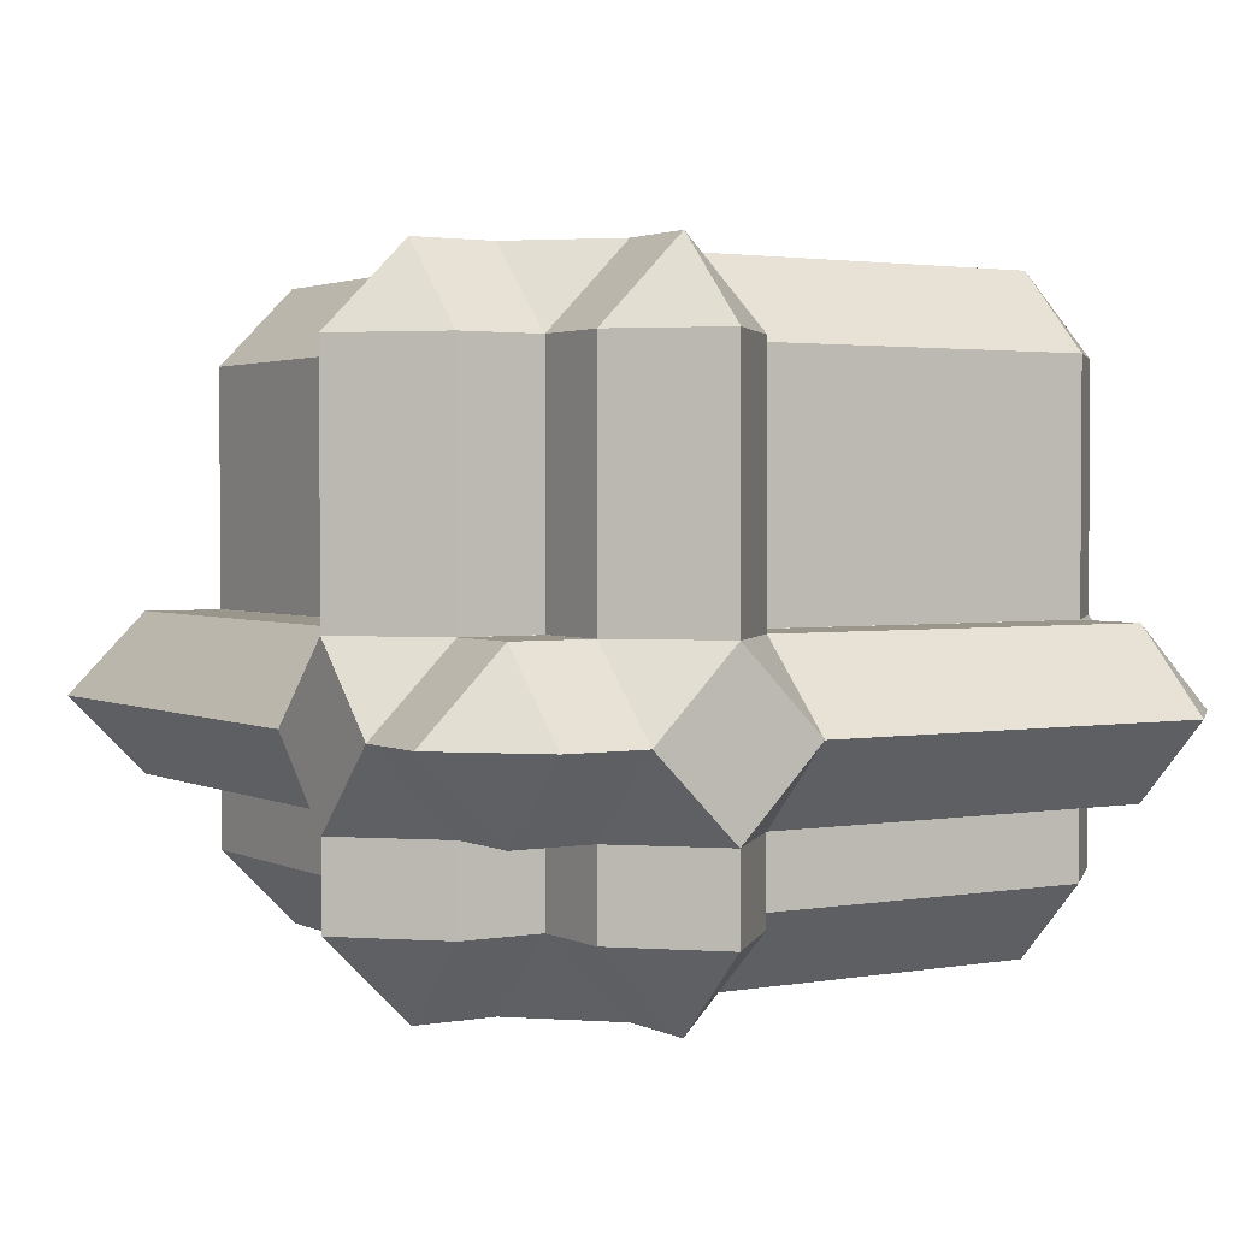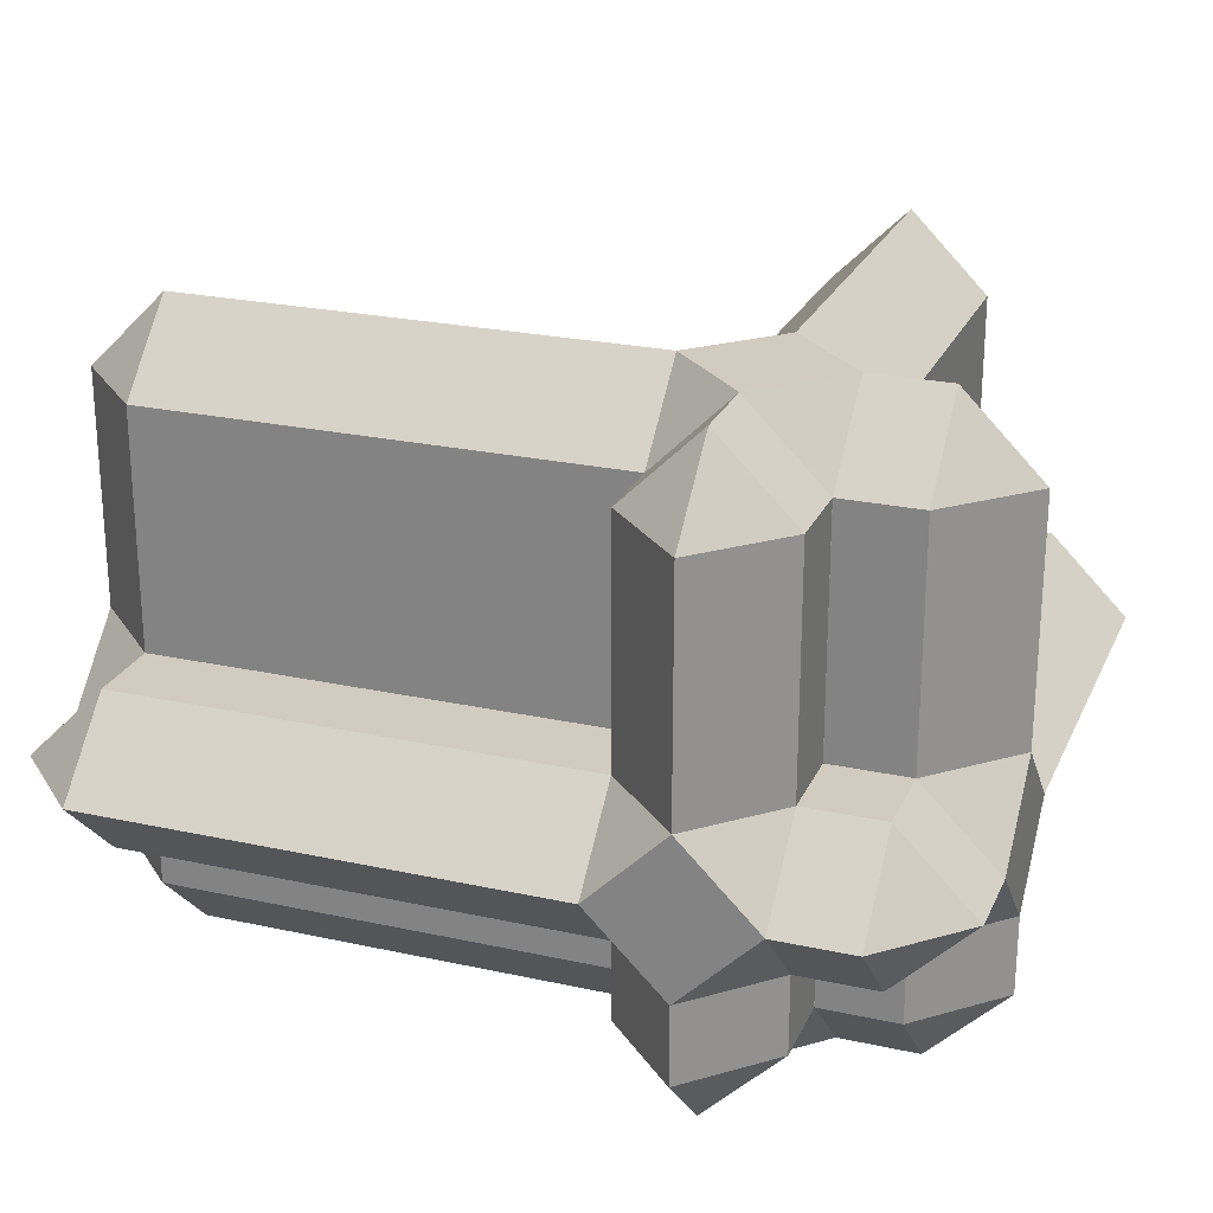
<metadata>
{"format":"obj","ext":"obj","renderer":"f3d","projection":"perspective","resolution":1024,"background":"white","views":[{"elev":2.3,"azim":-121.7,"up":"+Y"},{"elev":24.2,"azim":-160.1,"up":"+Y"}]}
</metadata>
<code>
v 0.001 1 3
v 1 0.001 3
v 1 1 2.001
v 1 1 3.999
v 0.001 2 3
v 1 2 2.001
v 1 2 3.999
v 0.001 3 1
v 1 2.001 1
v 1 3 0.001
v 0.001 3 2
v 1 2.001 2
v 0.001 3 3
v 0.001 3 4
v 1 2.001 4
v 0.001 3 5
v 1 2.001 5
v 0.001 3 6
v 1 2.001 6
v 0.001 3 7
v 1 2.001 7
v 0.001 3 8
v 1 2.001 8
v 0.001 3 9
v 1 2.001 9
v 1 3 9.999
v 1 3.999 1
v 1 3.999 2
v 0.001 4 3
v 1 4 2.001
v 1 3.999 4
v 1 4 3.999
v 1 3.999 5
v 1 3.999 6
v 1 3.999 7
v 1 3.999 8
v 1 3.999 9
v 0.001 5 3
v 1 5 2.001
v 1 5 3.999
v 0.001 6 3
v 1 6 2.001
v 1 6 3.999
v 0.001 7 3
v 1 7 2.001
v 1 7 3.999
v 1 7.999 3
v 2 0.001 3
v 2 1 2.001
v 2 1 3.999
v 2 2 2.001
v 2 2 3.999
v 2 2.001 1
v 2 3 0.001
v 2 2.001 2
v 2 2.001 4
v 2 2.001 5
v 2 2.001 6
v 2 2.001 7
v 2 2.001 8
v 2 2.001 9
v 2 3 9.999
v 2 3.999 1
v 2 3.999 2
v 2 4 2.001
v 2 3.999 4
v 2 4 3.999
v 2 3.999 5
v 2 3.999 6
v 2 3.999 7
v 2 3.999 8
v 2 3.999 9
v 2 5 2.001
v 2 5 3.999
v 2 6 2.001
v 2 6 3.999
v 2 7 2.001
v 2 7 3.999
v 2 7.999 3
v 2.001 1 1
v 3 0.001 1
v 3 1 0.001
v 2.001 1 2
v 3 0.001 2
v 3 0.001 3
v 2.001 1 4
v 3 0.001 4
v 2.001 1 5
v 3 0.001 5
v 2.001 1 6
v 3 0.001 6
v 2.001 1 7
v 3 0.001 7
v 2.001 1 8
v 3 0.001 8
v 2.001 1 9
v 3 0.001 9
v 3 1 9.999
v 2.001 2 1
v 3 2 0.001
v 2.001 2 2
v 2.001 2 4
v 2.001 2 5
v 2.001 2 6
v 2.001 2 7
v 2.001 2 8
v 2.001 2 9
v 3 2 9.999
v 3 3 0.001
v 3 3 9.999
v 2.001 4 1
v 3 4 0.001
v 2.001 4 2
v 2.001 4 4
v 2.001 4 5
v 2.001 4 6
v 2.001 4 7
v 2.001 4 8
v 2.001 4 9
v 3 4 9.999
v 2.001 5 1
v 3 5 0.001
v 2.001 5 2
v 2.001 5 4
v 2.001 5 5
v 2.001 5 6
v 2.001 5 7
v 2.001 5 8
v 2.001 5 9
v 3 5 9.999
v 2.001 6 1
v 3 6 0.001
v 2.001 6 2
v 2.001 6 4
v 2.001 6 5
v 2.001 6 6
v 2.001 6 7
v 2.001 6 8
v 2.001 6 9
v 3 6 9.999
v 2.001 7 1
v 3 7 0.001
v 2.001 7 2
v 2.001 7 4
v 2.001 7 5
v 2.001 7 6
v 2.001 7 7
v 2.001 7 8
v 2.001 7 9
v 3 7 9.999
v 3 7.999 1
v 3 7.999 2
v 3 7.999 3
v 3 7.999 4
v 3 7.999 5
v 3 7.999 6
v 3 7.999 7
v 3 7.999 8
v 3 7.999 9
v 3.999 1 1
v 3.999 1 2
v 4 0.001 3
v 4 1 2.001
v 3.999 1 4
v 4 1 3.999
v 3.999 1 5
v 3.999 1 6
v 3.999 1 7
v 3.999 1 8
v 3.999 1 9
v 3.999 2 1
v 3.999 2 2
v 4 2 2.001
v 3.999 2 4
v 4 2 3.999
v 3.999 2 5
v 3.999 2 6
v 3.999 2 7
v 3.999 2 8
v 3.999 2 9
v 4 2.001 1
v 4 3 0.001
v 4 2.001 2
v 4 2.001 4
v 4 2.001 5
v 4 2.001 6
v 4 2.001 7
v 4 2.001 8
v 4 2.001 9
v 4 3 9.999
v 3.999 4 1
v 4 3.999 1
v 3.999 4 2
v 4 3.999 2
v 4 4 2.001
v 3.999 4 4
v 4 3.999 4
v 4 4 3.999
v 3.999 4 5
v 4 3.999 5
v 3.999 4 6
v 4 3.999 6
v 3.999 4 7
v 4 3.999 7
v 3.999 4 8
v 4 3.999 8
v 3.999 4 9
v 4 3.999 9
v 3.999 5 1
v 3.999 5 2
v 4 5 2.001
v 3.999 5 4
v 4 5 3.999
v 3.999 5 5
v 3.999 5 6
v 3.999 5 7
v 3.999 5 8
v 3.999 5 9
v 3.999 6 1
v 3.999 6 2
v 4 6 2.001
v 3.999 6 4
v 4 6 3.999
v 3.999 6 5
v 3.999 6 6
v 3.999 6 7
v 3.999 6 8
v 3.999 6 9
v 3.999 7 1
v 3.999 7 2
v 4 7 2.001
v 3.999 7 4
v 4 7 3.999
v 3.999 7 5
v 3.999 7 6
v 3.999 7 7
v 3.999 7 8
v 3.999 7 9
v 4 7.999 3
v 5 0.001 3
v 5 1 2.001
v 5 1 3.999
v 5 2 2.001
v 5 2 3.999
v 5 2.001 1
v 5 3 0.001
v 5 2.001 2
v 5 2.001 4
v 5 2.001 5
v 5 2.001 6
v 5 2.001 7
v 5 2.001 8
v 5 2.001 9
v 5 3 9.999
v 5 3.999 1
v 5 3.999 2
v 5 4 2.001
v 5 3.999 4
v 5 4 3.999
v 5 3.999 5
v 5 3.999 6
v 5 3.999 7
v 5 3.999 8
v 5 3.999 9
v 5 5 2.001
v 5 5 3.999
v 5 6 2.001
v 5 6 3.999
v 5 7 2.001
v 5 7 3.999
v 5 7.999 3
v 6 0.001 3
v 6 1 2.001
v 6 1 3.999
v 6 2 2.001
v 6 2 3.999
v 6 2.001 1
v 6 3 0.001
v 6 2.001 2
v 6 2.001 4
v 6 2.001 5
v 6 2.001 6
v 6 2.001 7
v 6 2.001 8
v 6 2.001 9
v 6 3 9.999
v 6 3.999 1
v 6 3.999 2
v 6 4 2.001
v 6 3.999 4
v 6 4 3.999
v 6 3.999 5
v 6 3.999 6
v 6 3.999 7
v 6 3.999 8
v 6 3.999 9
v 6 5 2.001
v 6 5 3.999
v 6 6 2.001
v 6 6 3.999
v 6 7 2.001
v 6 7 3.999
v 6 7.999 3
v 7 0.001 3
v 7 1 2.001
v 7 1 3.999
v 7 2 2.001
v 7 2 3.999
v 7 2.001 1
v 7 3 0.001
v 7 2.001 2
v 7 2.001 4
v 7 2.001 5
v 7 2.001 6
v 7 2.001 7
v 7 2.001 8
v 7 2.001 9
v 7 3 9.999
v 7 3.999 1
v 7 3.999 2
v 7 4 2.001
v 7 3.999 4
v 7 4 3.999
v 7 3.999 5
v 7 3.999 6
v 7 3.999 7
v 7 3.999 8
v 7 3.999 9
v 7 5 2.001
v 7 5 3.999
v 7 6 2.001
v 7 6 3.999
v 7 7 2.001
v 7 7 3.999
v 7 7.999 3
v 8 0.001 3
v 8 1 2.001
v 8 1 3.999
v 8 2 2.001
v 8 2 3.999
v 8 2.001 1
v 8 3 0.001
v 8 2.001 2
v 8 2.001 4
v 8 2.001 5
v 8 2.001 6
v 8 2.001 7
v 8 2.001 8
v 8 2.001 9
v 8 3 9.999
v 8 3.999 1
v 8 3.999 2
v 8 4 2.001
v 8 3.999 4
v 8 4 3.999
v 8 3.999 5
v 8 3.999 6
v 8 3.999 7
v 8 3.999 8
v 8 3.999 9
v 8 5 2.001
v 8 5 3.999
v 8 6 2.001
v 8 6 3.999
v 8 7 2.001
v 8 7 3.999
v 8 7.999 3
v 9 0.001 3
v 9 1 2.001
v 9 1 3.999
v 9 2 2.001
v 9 2 3.999
v 9 2.001 1
v 9 3 0.001
v 9 2.001 2
v 9 2.001 4
v 9 2.001 5
v 9 2.001 6
v 9 2.001 7
v 9 2.001 8
v 9 2.001 9
v 9 3 9.999
v 9 3.999 1
v 9 3.999 2
v 9 4 2.001
v 9 3.999 4
v 9 4 3.999
v 9 3.999 5
v 9 3.999 6
v 9 3.999 7
v 9 3.999 8
v 9 3.999 9
v 9 5 2.001
v 9 5 3.999
v 9 6 2.001
v 9 6 3.999
v 9 7 2.001
v 9 7 3.999
v 9 7.999 3
v 10 0.001 3
v 10 1 2.001
v 10 1 3.999
v 10 2 2.001
v 10 2 3.999
v 10 2.001 1
v 10 3 0.001
v 10 2.001 2
v 10 2.001 4
v 10 2.001 5
v 10 2.001 6
v 10 2.001 7
v 10 2.001 8
v 10 2.001 9
v 10 3 9.999
v 10 3.999 1
v 10 3.999 2
v 10 4 2.001
v 10 3.999 4
v 10 4 3.999
v 10 3.999 5
v 10 3.999 6
v 10 3.999 7
v 10 3.999 8
v 10 3.999 9
v 10 5 2.001
v 10 5 3.999
v 10 6 2.001
v 10 6 3.999
v 10 7 2.001
v 10 7 3.999
v 10 7.999 3
v 11 1 3
v 11 2 3
v 11 3 1
v 11 3 2
v 11 3 3
v 11 3 4
v 11 3 5
v 11 3 6
v 11 3 7
v 11 3 8
v 11 3 9
v 11 4 3
v 11 5 3
v 11 6 3
v 11 7 3
f 3 1 2
f 2 1 4
f 6 1 3
f 5 1 6
f 4 5 7
f 1 5 4
f 10 8 9
f 9 11 12
f 8 11 9
f 12 5 6
f 12 11 5
f 11 13 5
f 7 14 15
f 7 5 14
f 5 13 14
f 15 16 17
f 14 16 15
f 17 18 19
f 16 18 17
f 19 20 21
f 18 20 19
f 21 22 23
f 20 22 21
f 23 24 25
f 22 24 23
f 25 24 26
f 10 27 8
f 8 28 11
f 27 28 8
f 30 11 28
f 30 29 11
f 29 13 11
f 31 29 32
f 31 14 29
f 14 13 29
f 14 33 16
f 31 33 14
f 16 34 18
f 33 34 16
f 18 35 20
f 34 35 18
f 20 36 22
f 35 36 20
f 22 37 24
f 36 37 22
f 24 37 26
f 39 29 30
f 38 29 39
f 32 38 40
f 29 38 32
f 42 38 39
f 41 38 42
f 40 41 43
f 38 41 40
f 45 41 42
f 44 41 45
f 43 44 46
f 41 44 43
f 45 47 44
f 44 47 46
f 3 48 49
f 2 48 3
f 2 50 48
f 4 50 2
f 49 51 3
f 51 6 3
f 50 4 52
f 52 4 7
f 10 53 54
f 9 53 10
f 53 9 55
f 9 12 55
f 55 12 6
f 51 55 6
f 52 7 15
f 56 52 15
f 56 15 57
f 15 17 57
f 57 17 58
f 17 19 58
f 58 19 59
f 19 21 59
f 59 21 60
f 21 23 60
f 60 23 61
f 23 25 61
f 25 62 61
f 26 62 25
f 54 27 10
f 63 27 54
f 63 64 27
f 27 64 28
f 28 64 65
f 30 28 65
f 32 67 66
f 31 32 66
f 66 68 31
f 31 68 33
f 68 69 33
f 33 69 34
f 69 70 34
f 34 70 35
f 70 71 35
f 35 71 36
f 71 72 36
f 36 72 37
f 72 26 37
f 62 26 72
f 65 73 30
f 73 39 30
f 67 32 74
f 74 32 40
f 73 75 39
f 75 42 39
f 74 40 76
f 76 40 43
f 75 77 42
f 77 45 42
f 76 43 78
f 78 43 46
f 77 47 45
f 79 47 77
f 79 46 47
f 78 46 79
f 82 80 81
f 81 83 84
f 80 83 81
f 49 84 83
f 49 48 84
f 48 85 84
f 86 48 50
f 86 87 48
f 87 85 48
f 87 88 89
f 86 88 87
f 89 90 91
f 88 90 89
f 91 92 93
f 90 92 91
f 93 94 95
f 92 94 93
f 95 96 97
f 94 96 95
f 97 96 98
f 100 80 82
f 99 80 100
f 80 99 83
f 83 99 101
f 83 101 51
f 49 83 51
f 102 86 50
f 52 102 50
f 86 102 88
f 88 102 103
f 88 103 90
f 90 103 104
f 90 104 92
f 92 104 105
f 92 105 94
f 94 105 106
f 94 106 96
f 96 106 107
f 98 107 108
f 96 107 98
f 99 54 53
f 99 100 54
f 100 109 54
f 101 99 53
f 55 101 53
f 101 55 51
f 102 52 56
f 103 102 56
f 57 103 56
f 104 103 57
f 58 104 57
f 105 104 58
f 59 105 58
f 106 105 59
f 60 106 59
f 107 106 60
f 61 107 60
f 61 108 107
f 61 62 108
f 62 110 108
f 63 112 111
f 63 54 112
f 54 109 112
f 64 63 111
f 113 64 111
f 64 113 65
f 66 67 114
f 68 66 114
f 115 68 114
f 69 68 115
f 116 69 115
f 70 69 116
f 117 70 116
f 71 70 117
f 118 71 117
f 72 71 118
f 119 72 118
f 119 62 72
f 119 120 62
f 120 110 62
f 122 111 112
f 121 111 122
f 111 121 113
f 113 121 123
f 113 123 73
f 65 113 73
f 124 114 67
f 74 124 67
f 114 124 115
f 115 124 125
f 115 125 116
f 116 125 126
f 116 126 117
f 117 126 127
f 117 127 118
f 118 127 128
f 118 128 119
f 119 128 129
f 120 129 130
f 119 129 120
f 132 121 122
f 131 121 132
f 121 131 123
f 123 131 133
f 123 133 75
f 73 123 75
f 134 124 74
f 76 134 74
f 124 134 125
f 125 134 135
f 125 135 126
f 126 135 136
f 126 136 127
f 127 136 137
f 127 137 128
f 128 137 138
f 128 138 129
f 129 138 139
f 130 139 140
f 129 139 130
f 142 131 132
f 141 131 142
f 131 141 133
f 133 141 143
f 133 143 77
f 75 133 77
f 144 134 76
f 78 144 76
f 134 144 135
f 135 144 145
f 135 145 136
f 136 145 146
f 136 146 137
f 137 146 147
f 137 147 138
f 138 147 148
f 138 148 139
f 139 148 149
f 140 149 150
f 139 149 140
f 142 151 141
f 141 152 143
f 151 152 141
f 143 79 77
f 143 152 79
f 152 153 79
f 78 154 144
f 78 79 154
f 79 153 154
f 144 155 145
f 154 155 144
f 145 156 146
f 155 156 145
f 146 157 147
f 156 157 146
f 147 158 148
f 157 158 147
f 148 159 149
f 158 159 148
f 149 159 150
f 81 160 82
f 84 160 81
f 161 160 84
f 161 162 163
f 161 84 162
f 84 85 162
f 165 87 164
f 165 162 87
f 162 85 87
f 89 164 87
f 166 164 89
f 91 166 89
f 167 166 91
f 93 167 91
f 168 167 93
f 95 168 93
f 169 168 95
f 97 169 95
f 170 169 97
f 97 98 170
f 171 82 160
f 100 82 171
f 160 161 171
f 161 172 171
f 163 173 172
f 161 163 172
f 175 165 164
f 174 175 164
f 164 166 174
f 166 176 174
f 166 167 176
f 167 177 176
f 167 168 177
f 168 178 177
f 168 169 178
f 169 179 178
f 169 170 179
f 170 180 179
f 170 108 180
f 98 108 170
f 181 100 171
f 181 182 100
f 182 109 100
f 171 172 183
f 181 171 183
f 172 173 183
f 175 174 184
f 174 176 185
f 184 174 185
f 176 177 186
f 185 176 186
f 177 178 187
f 186 177 187
f 178 179 188
f 187 178 188
f 179 180 189
f 188 179 189
f 180 190 189
f 180 108 190
f 108 110 190
f 191 182 192
f 191 112 182
f 112 109 182
f 192 194 193
f 191 192 193
f 194 195 193
f 198 197 196
f 197 200 199
f 196 197 199
f 200 202 201
f 199 200 201
f 202 204 203
f 201 202 203
f 204 206 205
f 203 204 205
f 206 208 207
f 205 206 207
f 208 120 207
f 208 190 120
f 190 110 120
f 209 112 191
f 122 112 209
f 191 193 209
f 193 210 209
f 195 211 210
f 193 195 210
f 213 198 196
f 212 213 196
f 196 199 212
f 199 214 212
f 199 201 214
f 201 215 214
f 201 203 215
f 203 216 215
f 203 205 216
f 205 217 216
f 205 207 217
f 207 218 217
f 207 130 218
f 120 130 207
f 219 122 209
f 132 122 219
f 209 210 219
f 210 220 219
f 211 221 220
f 210 211 220
f 223 213 212
f 222 223 212
f 212 214 222
f 214 224 222
f 214 215 224
f 215 225 224
f 215 216 225
f 216 226 225
f 216 217 226
f 217 227 226
f 217 218 227
f 218 228 227
f 218 140 228
f 130 140 218
f 229 132 219
f 142 132 229
f 219 220 229
f 220 230 229
f 221 231 230
f 220 221 230
f 233 223 222
f 232 233 222
f 222 224 232
f 224 234 232
f 224 225 234
f 225 235 234
f 225 226 235
f 226 236 235
f 226 227 236
f 227 237 236
f 227 228 237
f 228 238 237
f 228 150 238
f 140 150 228
f 229 151 142
f 230 151 229
f 152 151 230
f 231 152 230
f 231 239 152
f 239 153 152
f 232 239 233
f 232 154 239
f 154 153 239
f 234 154 232
f 155 154 234
f 235 155 234
f 156 155 235
f 236 156 235
f 157 156 236
f 237 157 236
f 158 157 237
f 238 158 237
f 159 158 238
f 238 150 159
f 163 240 241
f 162 240 163
f 162 242 240
f 165 242 162
f 241 243 163
f 243 173 163
f 242 165 244
f 244 165 175
f 182 245 246
f 181 245 182
f 245 181 247
f 181 183 247
f 247 183 173
f 243 247 173
f 244 175 184
f 248 244 184
f 248 184 249
f 184 185 249
f 249 185 250
f 185 186 250
f 250 186 251
f 186 187 251
f 251 187 252
f 187 188 252
f 252 188 253
f 188 189 253
f 189 254 253
f 190 254 189
f 246 192 182
f 255 192 246
f 255 256 192
f 192 256 194
f 194 256 257
f 195 194 257
f 198 259 258
f 197 198 258
f 258 260 197
f 197 260 200
f 260 261 200
f 200 261 202
f 261 262 202
f 202 262 204
f 262 263 204
f 204 263 206
f 263 264 206
f 206 264 208
f 264 190 208
f 254 190 264
f 257 265 195
f 265 211 195
f 259 198 266
f 266 198 213
f 265 267 211
f 267 221 211
f 266 213 268
f 268 213 223
f 267 269 221
f 269 231 221
f 268 223 270
f 270 223 233
f 269 239 231
f 271 239 269
f 271 233 239
f 270 233 271
f 241 272 273
f 240 272 241
f 240 274 272
f 242 274 240
f 273 275 241
f 275 243 241
f 274 242 276
f 276 242 244
f 246 277 278
f 245 277 246
f 277 245 279
f 245 247 279
f 279 247 243
f 275 279 243
f 276 244 248
f 280 276 248
f 280 248 281
f 248 249 281
f 281 249 282
f 249 250 282
f 282 250 283
f 250 251 283
f 283 251 284
f 251 252 284
f 284 252 285
f 252 253 285
f 253 286 285
f 254 286 253
f 278 255 246
f 287 255 278
f 287 288 255
f 255 288 256
f 256 288 289
f 257 256 289
f 259 291 290
f 258 259 290
f 290 292 258
f 258 292 260
f 292 293 260
f 260 293 261
f 293 294 261
f 261 294 262
f 294 295 262
f 262 295 263
f 295 296 263
f 263 296 264
f 296 254 264
f 286 254 296
f 289 297 257
f 297 265 257
f 291 259 298
f 298 259 266
f 297 299 265
f 299 267 265
f 298 266 300
f 300 266 268
f 299 301 267
f 301 269 267
f 300 268 302
f 302 268 270
f 301 271 269
f 303 271 301
f 303 270 271
f 302 270 303
f 273 304 305
f 272 304 273
f 272 306 304
f 274 306 272
f 305 307 273
f 307 275 273
f 306 274 308
f 308 274 276
f 278 309 310
f 277 309 278
f 309 277 311
f 277 279 311
f 311 279 275
f 307 311 275
f 308 276 280
f 312 308 280
f 312 280 313
f 280 281 313
f 313 281 314
f 281 282 314
f 314 282 315
f 282 283 315
f 315 283 316
f 283 284 316
f 316 284 317
f 284 285 317
f 285 318 317
f 286 318 285
f 310 287 278
f 319 287 310
f 319 320 287
f 287 320 288
f 288 320 321
f 289 288 321
f 291 323 322
f 290 291 322
f 322 324 290
f 290 324 292
f 324 325 292
f 292 325 293
f 325 326 293
f 293 326 294
f 326 327 294
f 294 327 295
f 327 328 295
f 295 328 296
f 328 286 296
f 318 286 328
f 321 329 289
f 329 297 289
f 323 291 330
f 330 291 298
f 329 331 297
f 331 299 297
f 330 298 332
f 332 298 300
f 331 333 299
f 333 301 299
f 332 300 334
f 334 300 302
f 333 303 301
f 335 303 333
f 335 302 303
f 334 302 335
f 305 336 337
f 304 336 305
f 304 338 336
f 306 338 304
f 337 339 305
f 339 307 305
f 338 306 340
f 340 306 308
f 310 341 342
f 309 341 310
f 341 309 343
f 309 311 343
f 343 311 307
f 339 343 307
f 340 308 312
f 344 340 312
f 344 312 345
f 312 313 345
f 345 313 346
f 313 314 346
f 346 314 347
f 314 315 347
f 347 315 348
f 315 316 348
f 348 316 349
f 316 317 349
f 317 350 349
f 318 350 317
f 342 319 310
f 351 319 342
f 351 352 319
f 319 352 320
f 320 352 353
f 321 320 353
f 323 355 354
f 322 323 354
f 354 356 322
f 322 356 324
f 356 357 324
f 324 357 325
f 357 358 325
f 325 358 326
f 358 359 326
f 326 359 327
f 359 360 327
f 327 360 328
f 360 318 328
f 350 318 360
f 353 361 321
f 361 329 321
f 355 323 362
f 362 323 330
f 361 363 329
f 363 331 329
f 362 330 364
f 364 330 332
f 363 365 331
f 365 333 331
f 364 332 366
f 366 332 334
f 365 335 333
f 367 335 365
f 367 334 335
f 366 334 367
f 337 368 369
f 336 368 337
f 336 370 368
f 338 370 336
f 369 371 337
f 371 339 337
f 370 338 372
f 372 338 340
f 342 373 374
f 341 373 342
f 373 341 375
f 341 343 375
f 375 343 339
f 371 375 339
f 372 340 344
f 376 372 344
f 376 344 377
f 344 345 377
f 377 345 378
f 345 346 378
f 378 346 379
f 346 347 379
f 379 347 380
f 347 348 380
f 380 348 381
f 348 349 381
f 349 382 381
f 350 382 349
f 374 351 342
f 383 351 374
f 383 384 351
f 351 384 352
f 352 384 385
f 353 352 385
f 355 387 386
f 354 355 386
f 386 388 354
f 354 388 356
f 388 389 356
f 356 389 357
f 389 390 357
f 357 390 358
f 390 391 358
f 358 391 359
f 391 392 359
f 359 392 360
f 392 350 360
f 382 350 392
f 385 393 353
f 393 361 353
f 387 355 394
f 394 355 362
f 393 395 361
f 395 363 361
f 394 362 396
f 396 362 364
f 395 397 363
f 397 365 363
f 396 364 398
f 398 364 366
f 397 367 365
f 399 367 397
f 399 366 367
f 398 366 399
f 369 400 401
f 368 400 369
f 368 402 400
f 370 402 368
f 401 403 369
f 403 371 369
f 402 370 404
f 404 370 372
f 374 405 406
f 373 405 374
f 405 373 407
f 373 375 407
f 407 375 371
f 403 407 371
f 404 372 376
f 408 404 376
f 408 376 409
f 376 377 409
f 409 377 410
f 377 378 410
f 410 378 411
f 378 379 411
f 411 379 412
f 379 380 412
f 412 380 413
f 380 381 413
f 381 414 413
f 382 414 381
f 406 383 374
f 415 383 406
f 415 416 383
f 383 416 384
f 384 416 417
f 385 384 417
f 387 419 418
f 386 387 418
f 418 420 386
f 386 420 388
f 420 421 388
f 388 421 389
f 421 422 389
f 389 422 390
f 422 423 390
f 390 423 391
f 423 424 391
f 391 424 392
f 424 382 392
f 414 382 424
f 417 425 385
f 425 393 385
f 419 387 426
f 426 387 394
f 425 427 393
f 427 395 393
f 426 394 428
f 428 394 396
f 427 429 395
f 429 397 395
f 428 396 430
f 430 396 398
f 429 399 397
f 431 399 429
f 431 398 399
f 430 398 431
f 400 432 401
f 400 402 432
f 433 401 432
f 403 401 433
f 432 404 433
f 402 404 432
f 405 434 406
f 407 434 405
f 435 434 407
f 403 435 407
f 403 433 435
f 433 436 435
f 408 433 404
f 408 437 433
f 437 436 433
f 409 437 408
f 438 437 409
f 410 438 409
f 439 438 410
f 411 439 410
f 440 439 411
f 412 440 411
f 441 440 412
f 413 441 412
f 442 441 413
f 413 414 442
f 434 415 406
f 435 415 434
f 416 415 435
f 416 443 417
f 416 435 443
f 435 436 443
f 419 437 418
f 419 443 437
f 443 436 437
f 438 418 437
f 420 418 438
f 439 420 438
f 421 420 439
f 440 421 439
f 422 421 440
f 441 422 440
f 423 422 441
f 442 423 441
f 424 423 442
f 442 414 424
f 444 417 443
f 425 417 444
f 443 426 444
f 419 426 443
f 445 425 444
f 427 425 445
f 444 428 445
f 426 428 444
f 446 427 445
f 429 427 446
f 445 430 446
f 428 430 445
f 446 431 429
f 446 430 431

</code>
